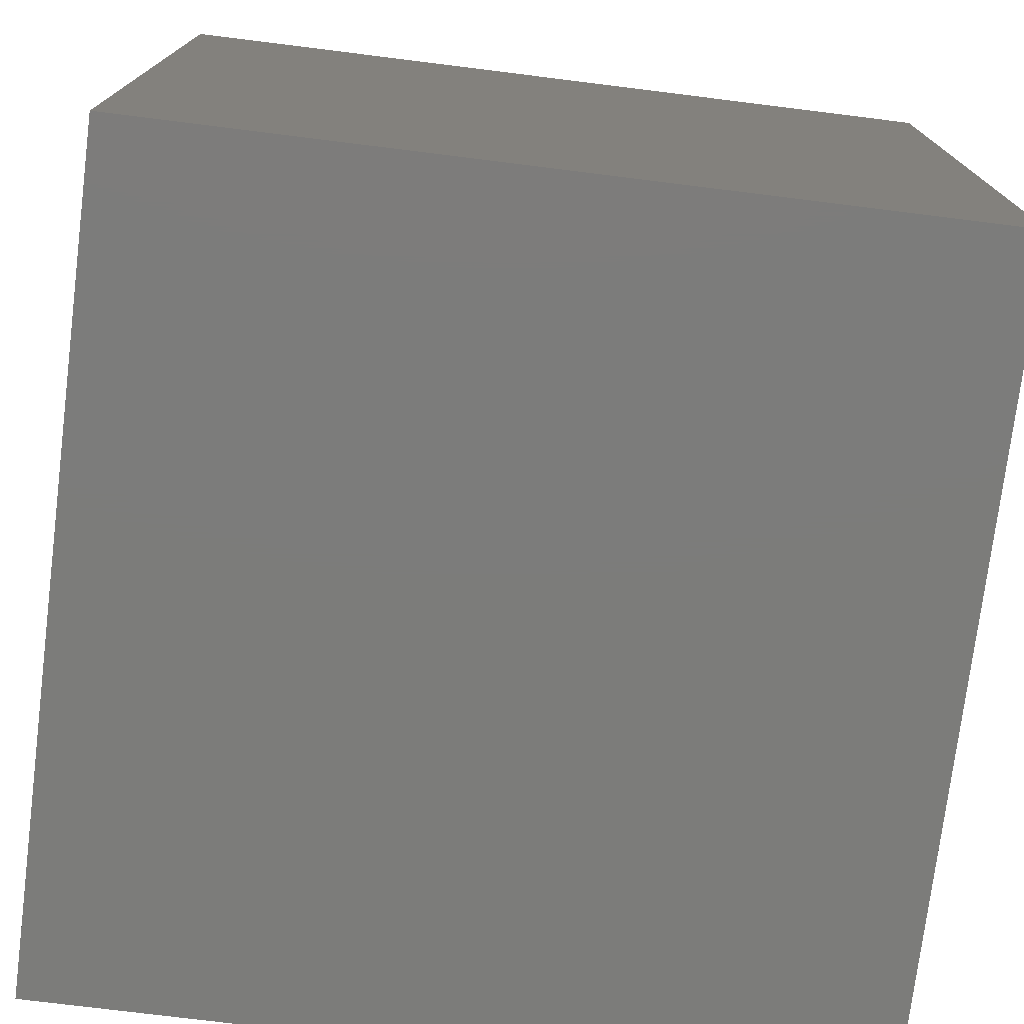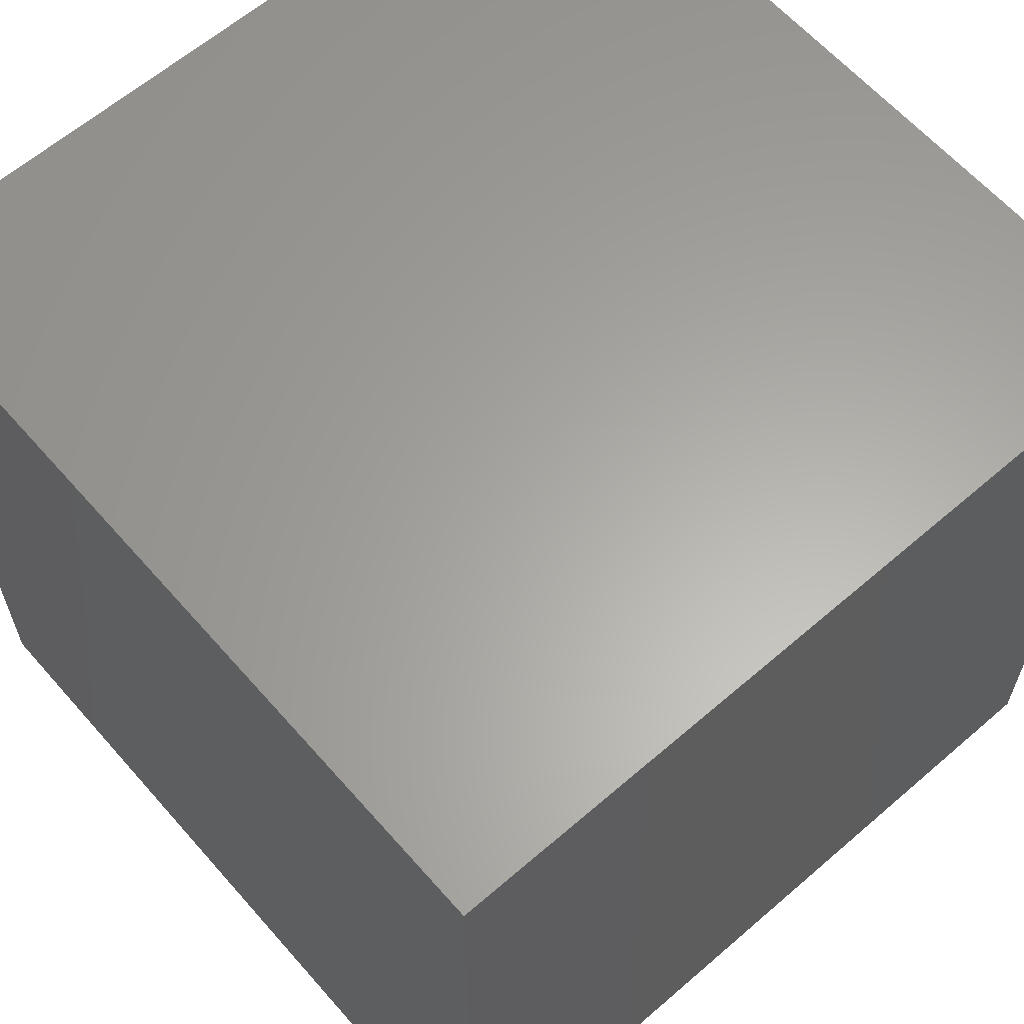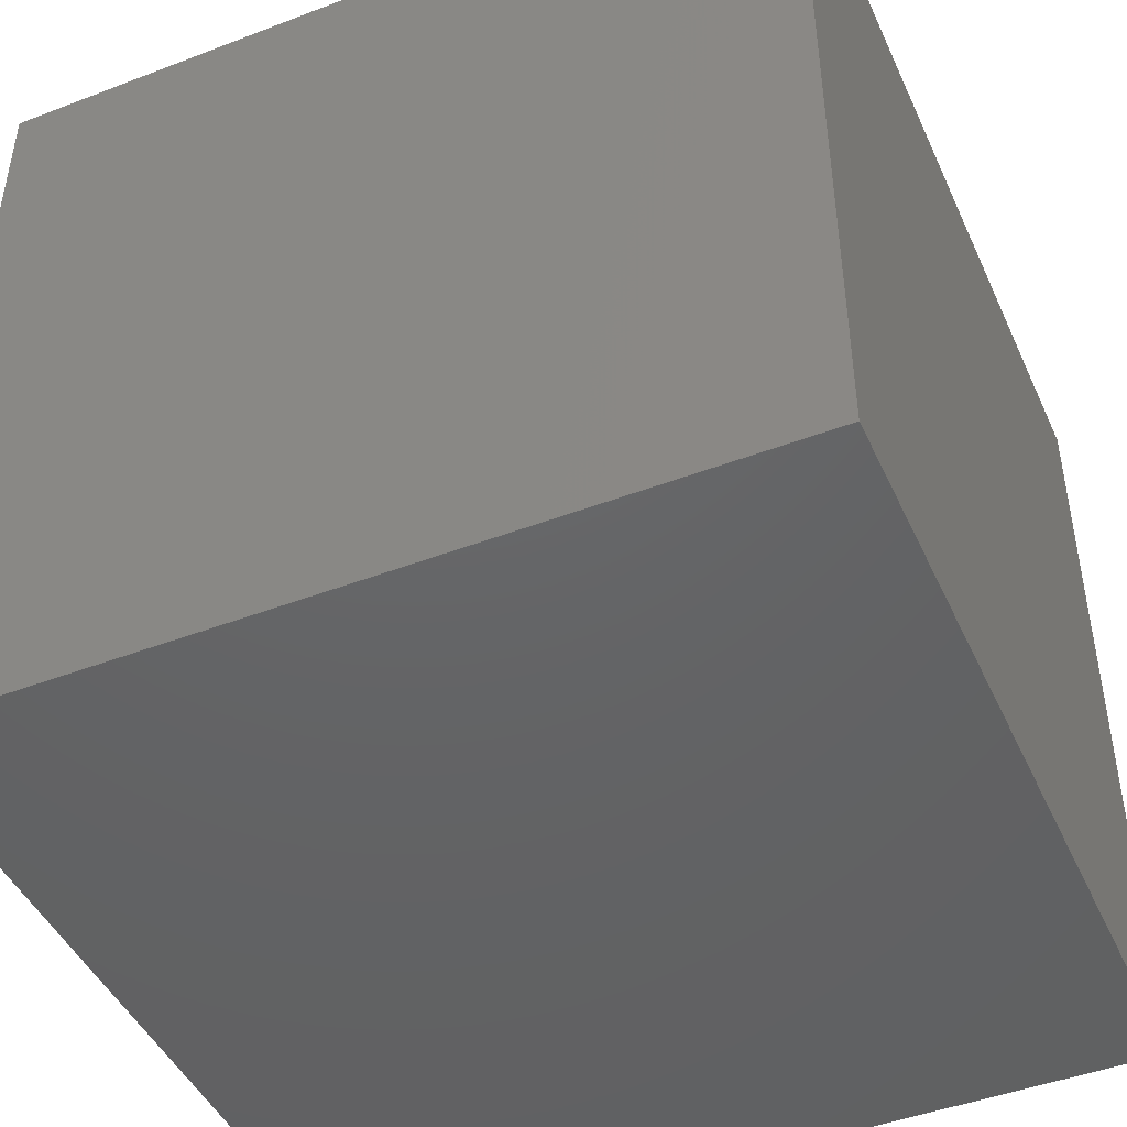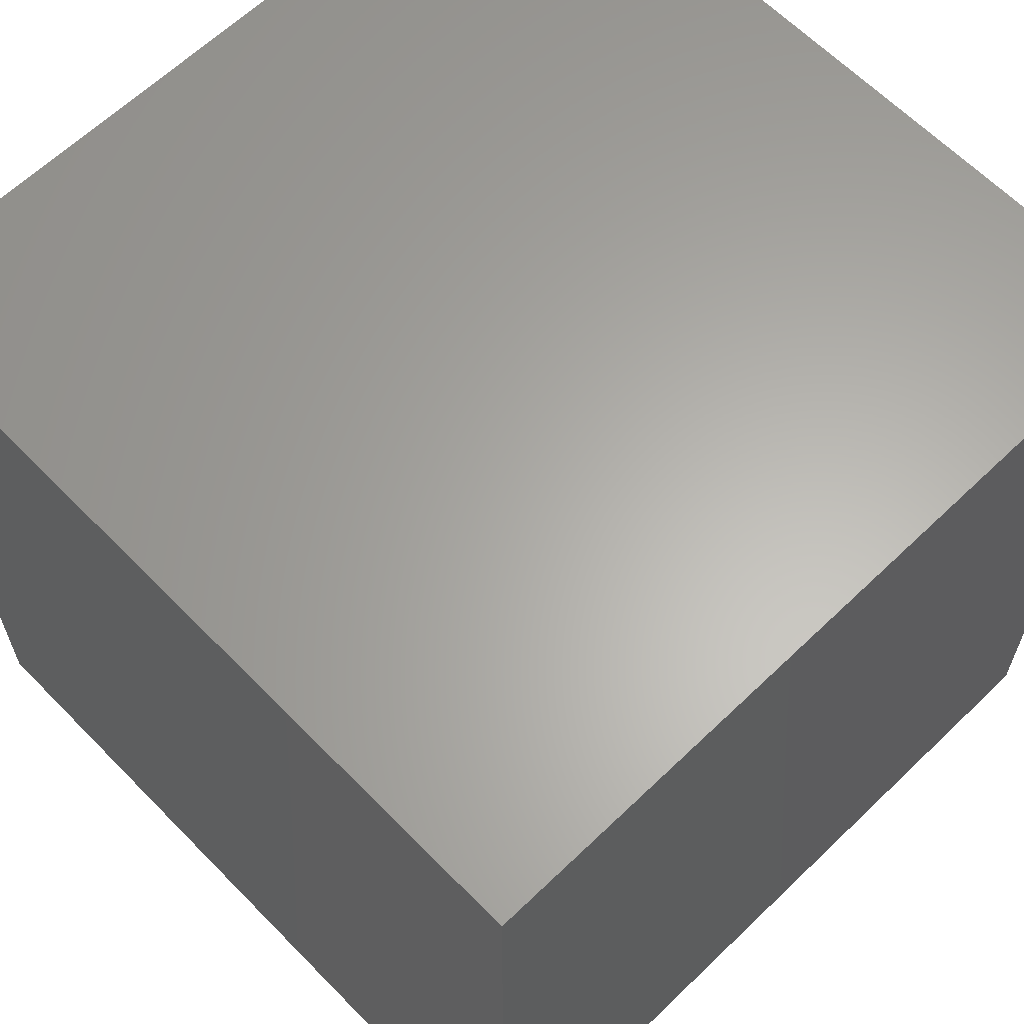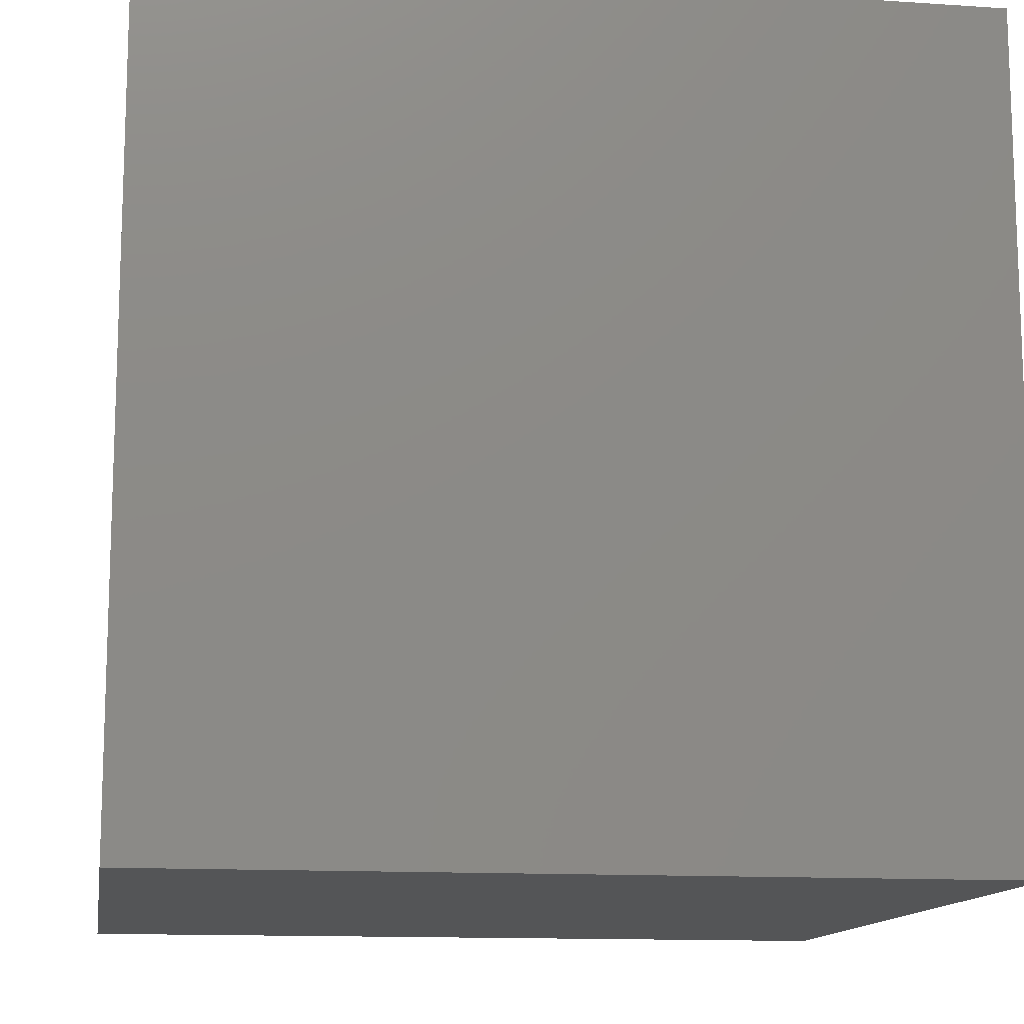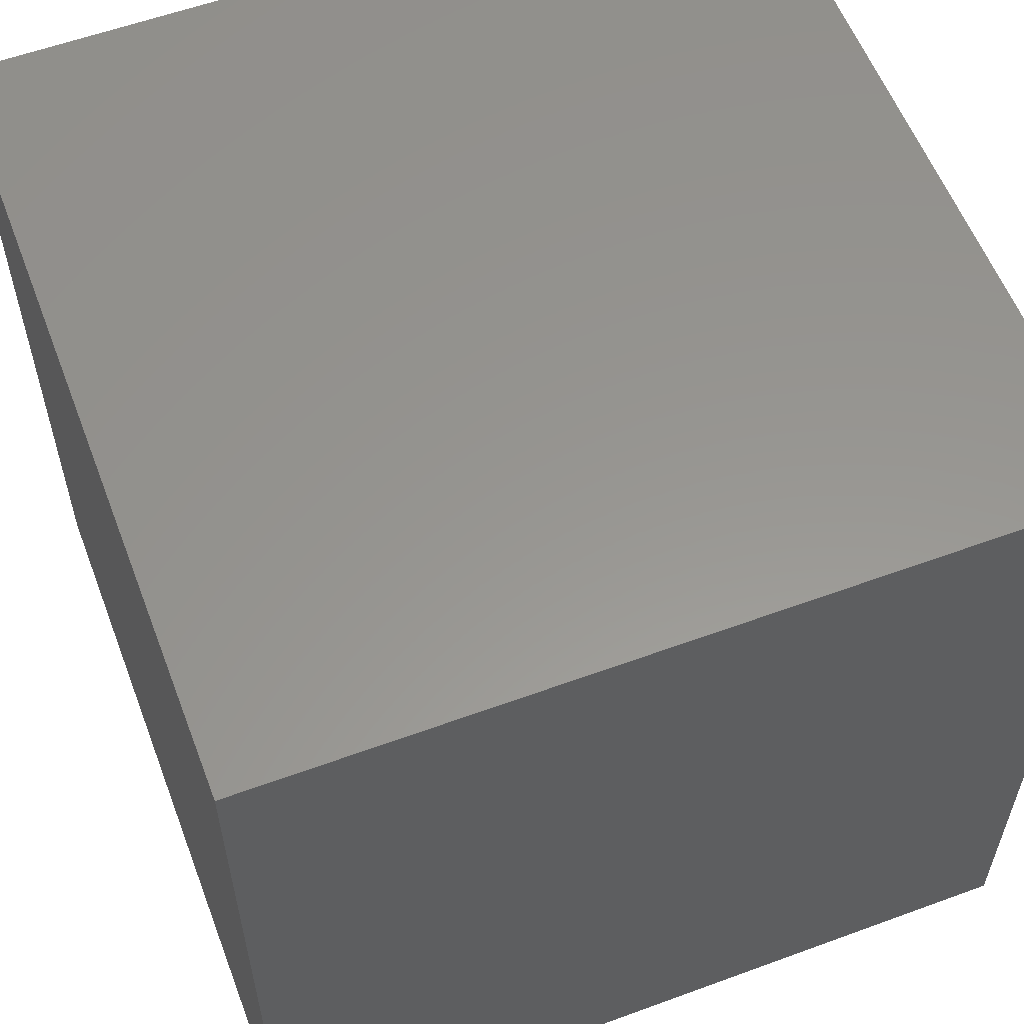
<metadata>
{"format":"stl","ext":"stl","renderer":"f3d","projection":"perspective","resolution":1024,"background":"white","views":[{"elev":-75.3,"azim":82.9,"up":"+Z"},{"elev":62.4,"azim":-131.2,"up":"+Z"},{"elev":-45.8,"azim":113.7,"up":"+Y"},{"elev":63.1,"azim":45.8,"up":"+Y"},{"elev":-12.9,"azim":81.2,"up":"+Y"},{"elev":58.0,"azim":159.2,"up":"+Z"}]}
</metadata>
<code>
# stl→obj: 8 verts, 12 faces
v 7 2 2
v 6 2 2
v 7 1 2
v 6 1 2
v 7 1 1
v 6 1 1
v 7 2 1
v 6 2 1
f 1 2 3
f 3 2 4
f 5 6 7
f 7 6 8
f 4 6 3
f 3 6 5
f 2 8 4
f 4 8 6
f 1 7 2
f 2 7 8
f 3 5 1
f 1 5 7

</code>
